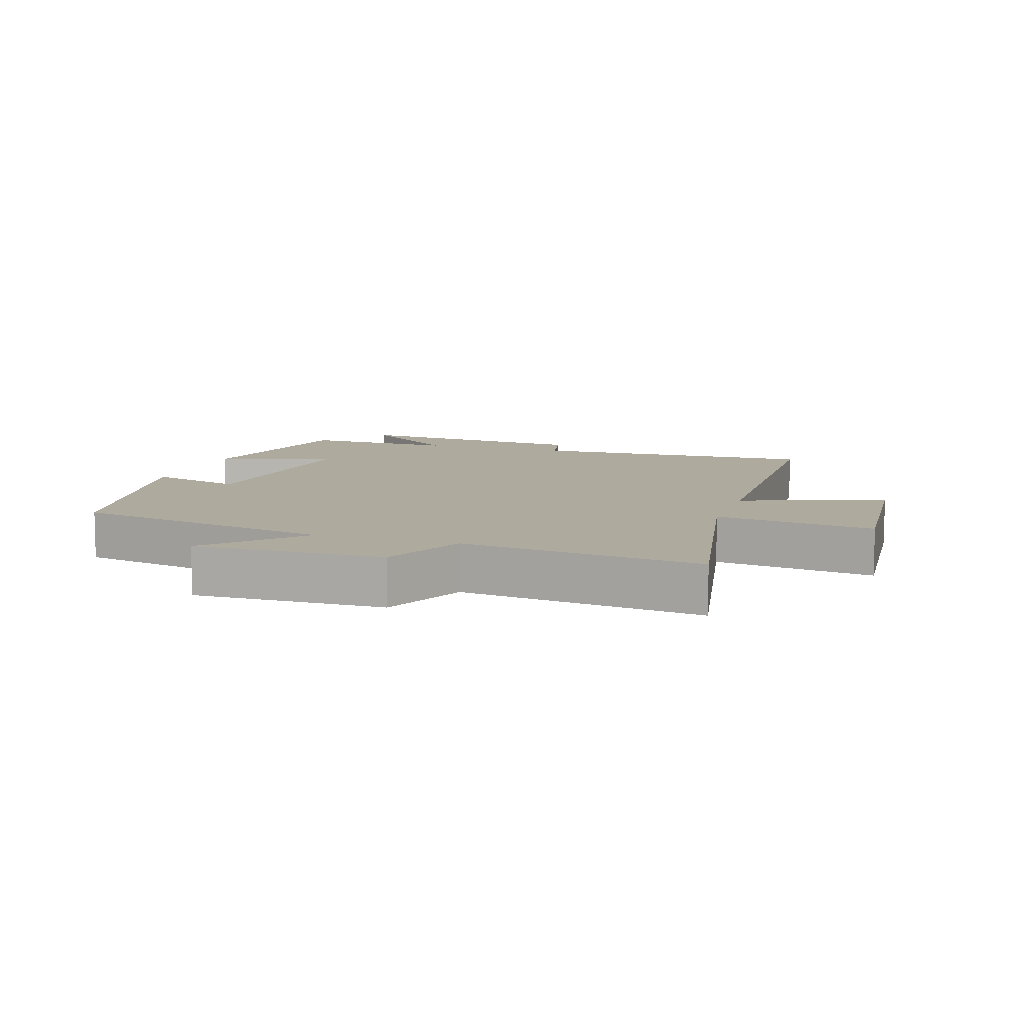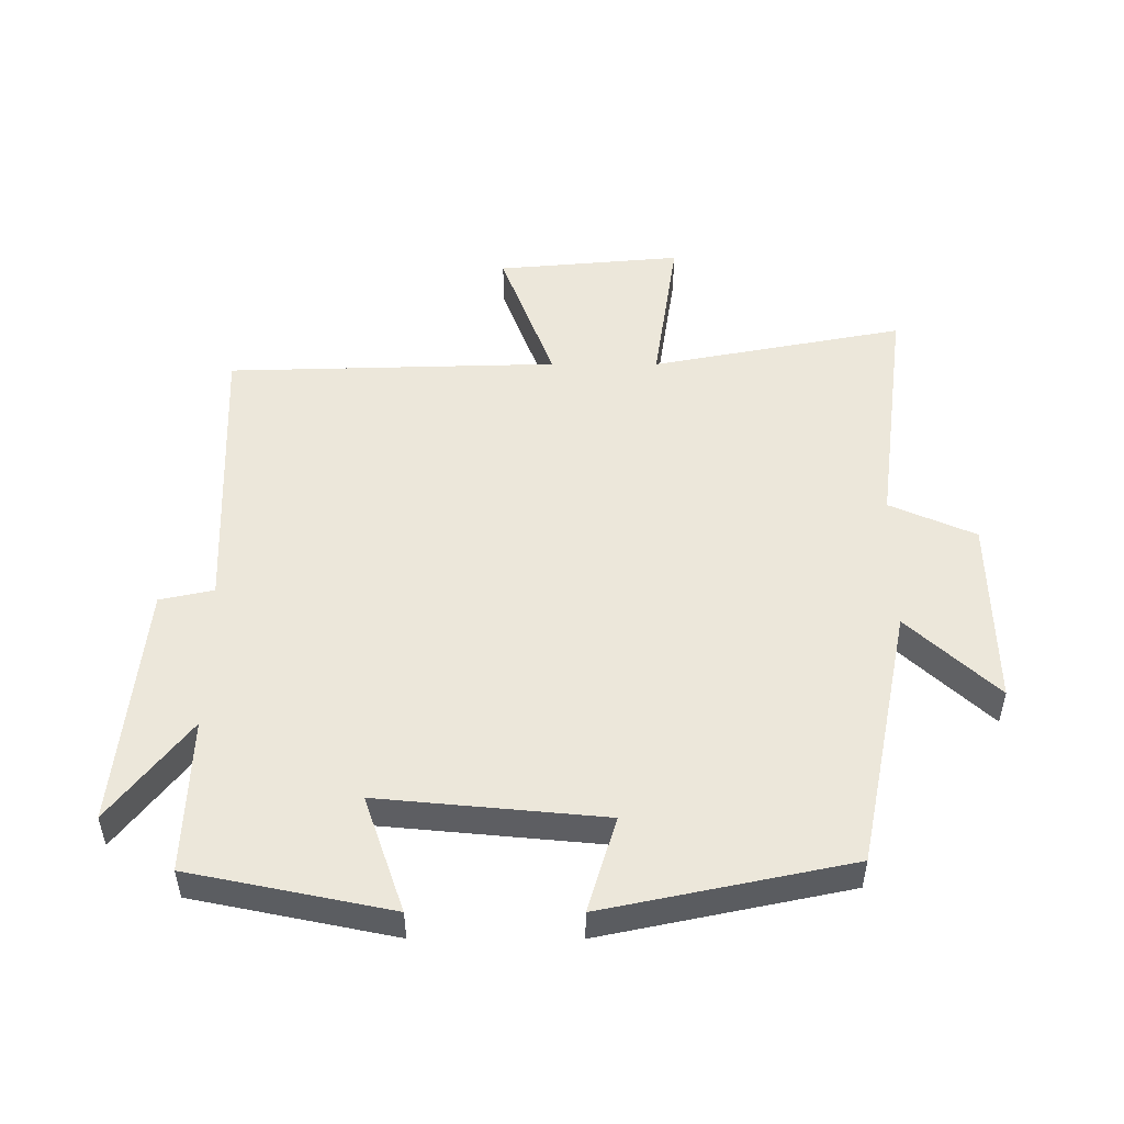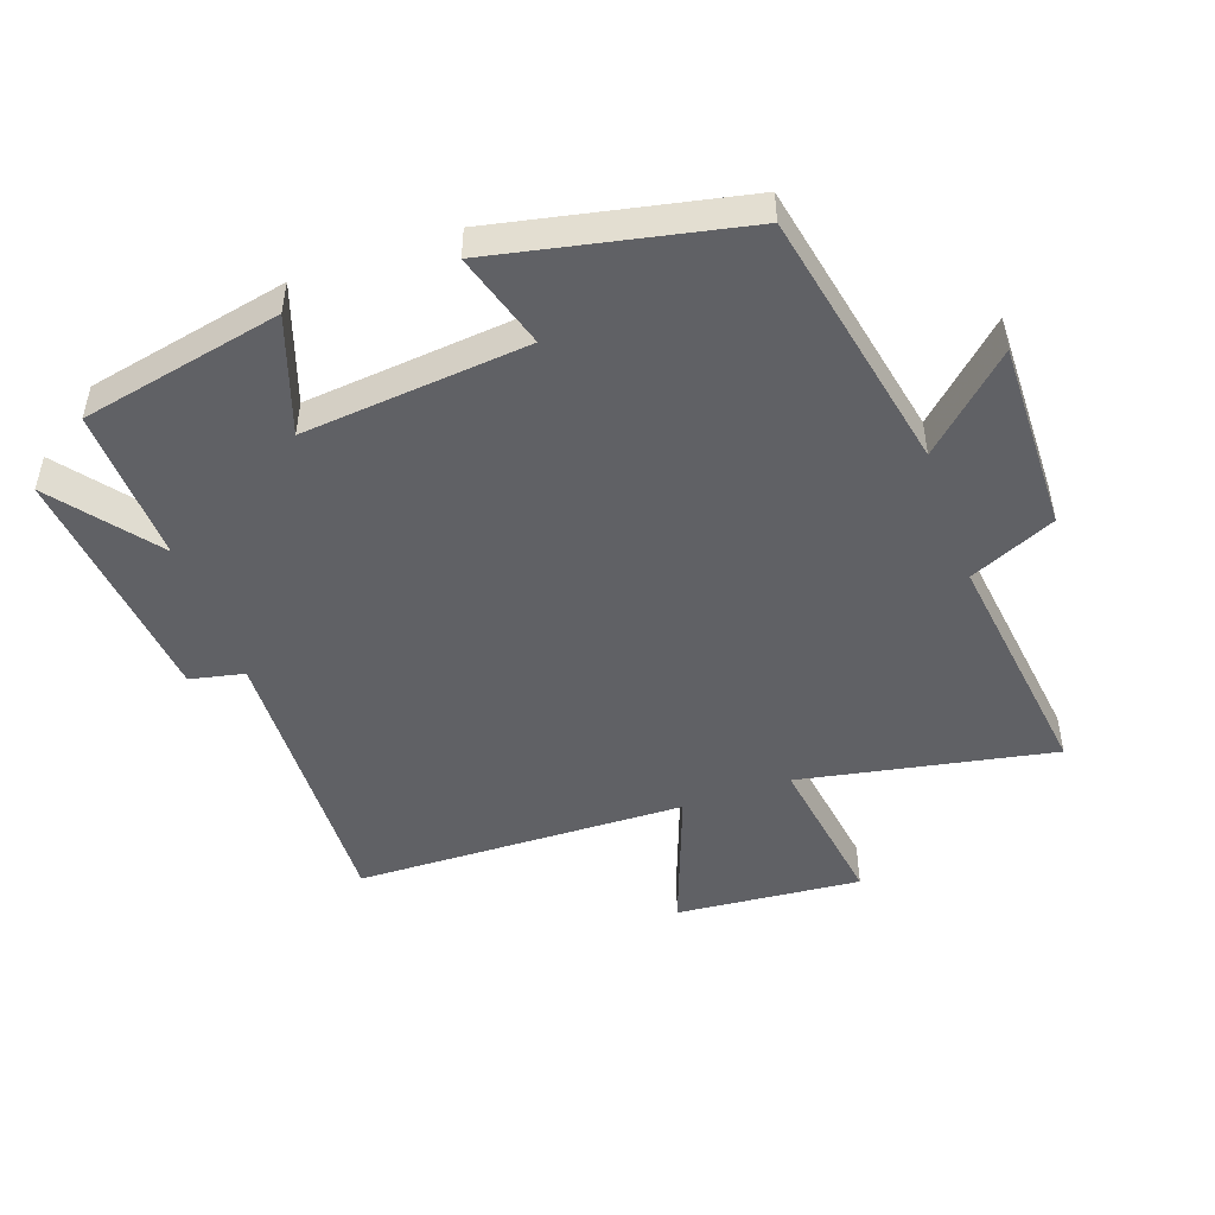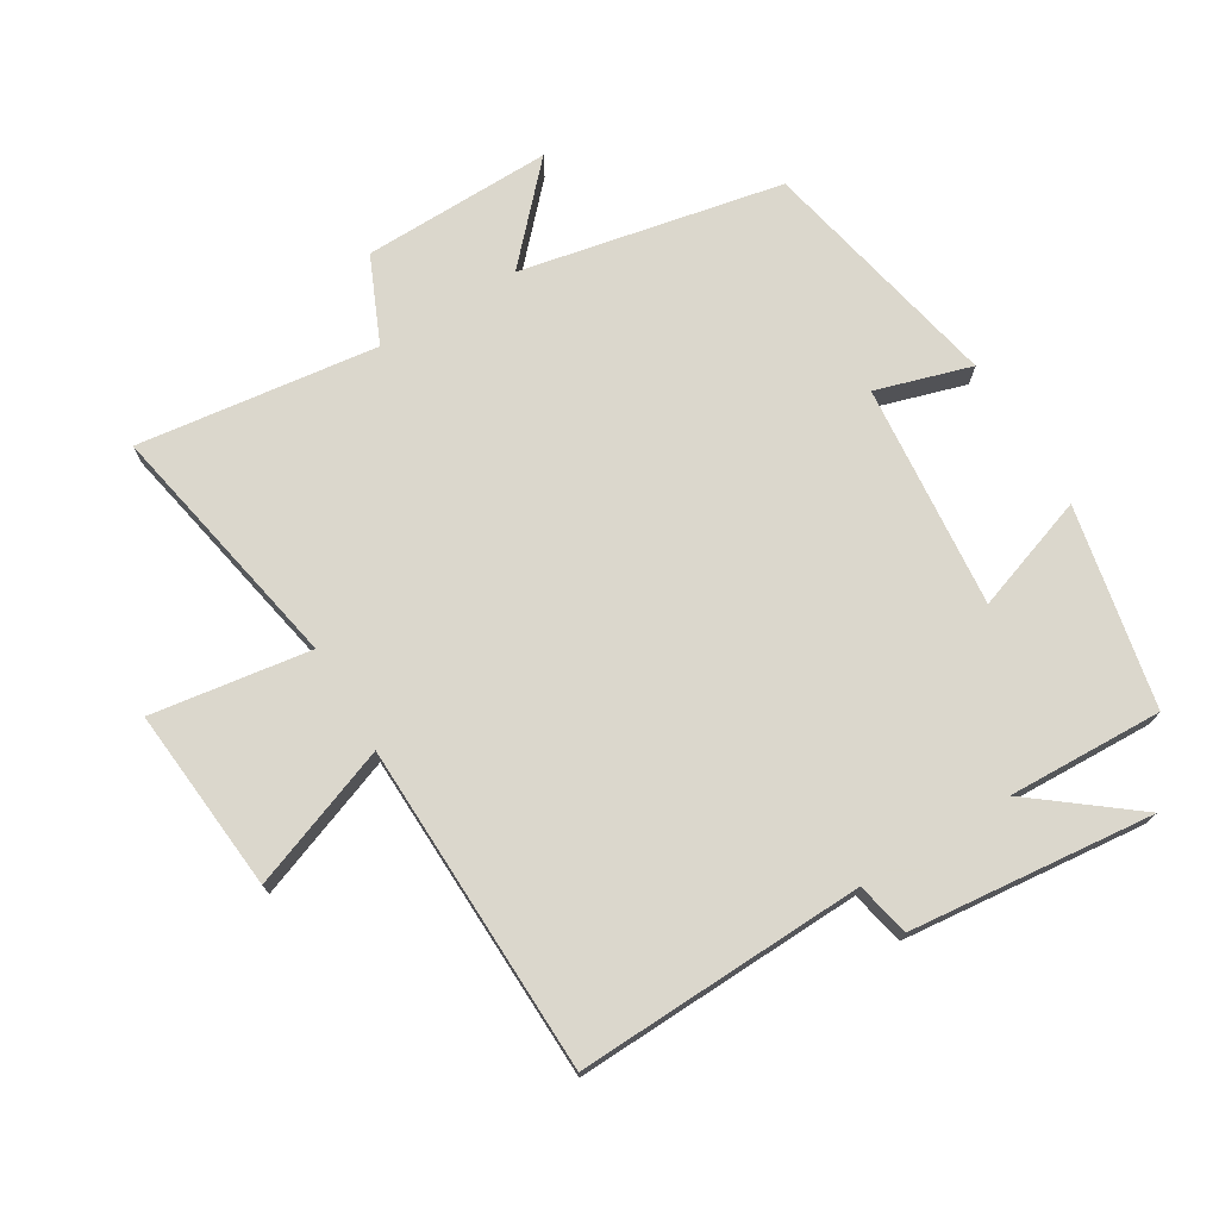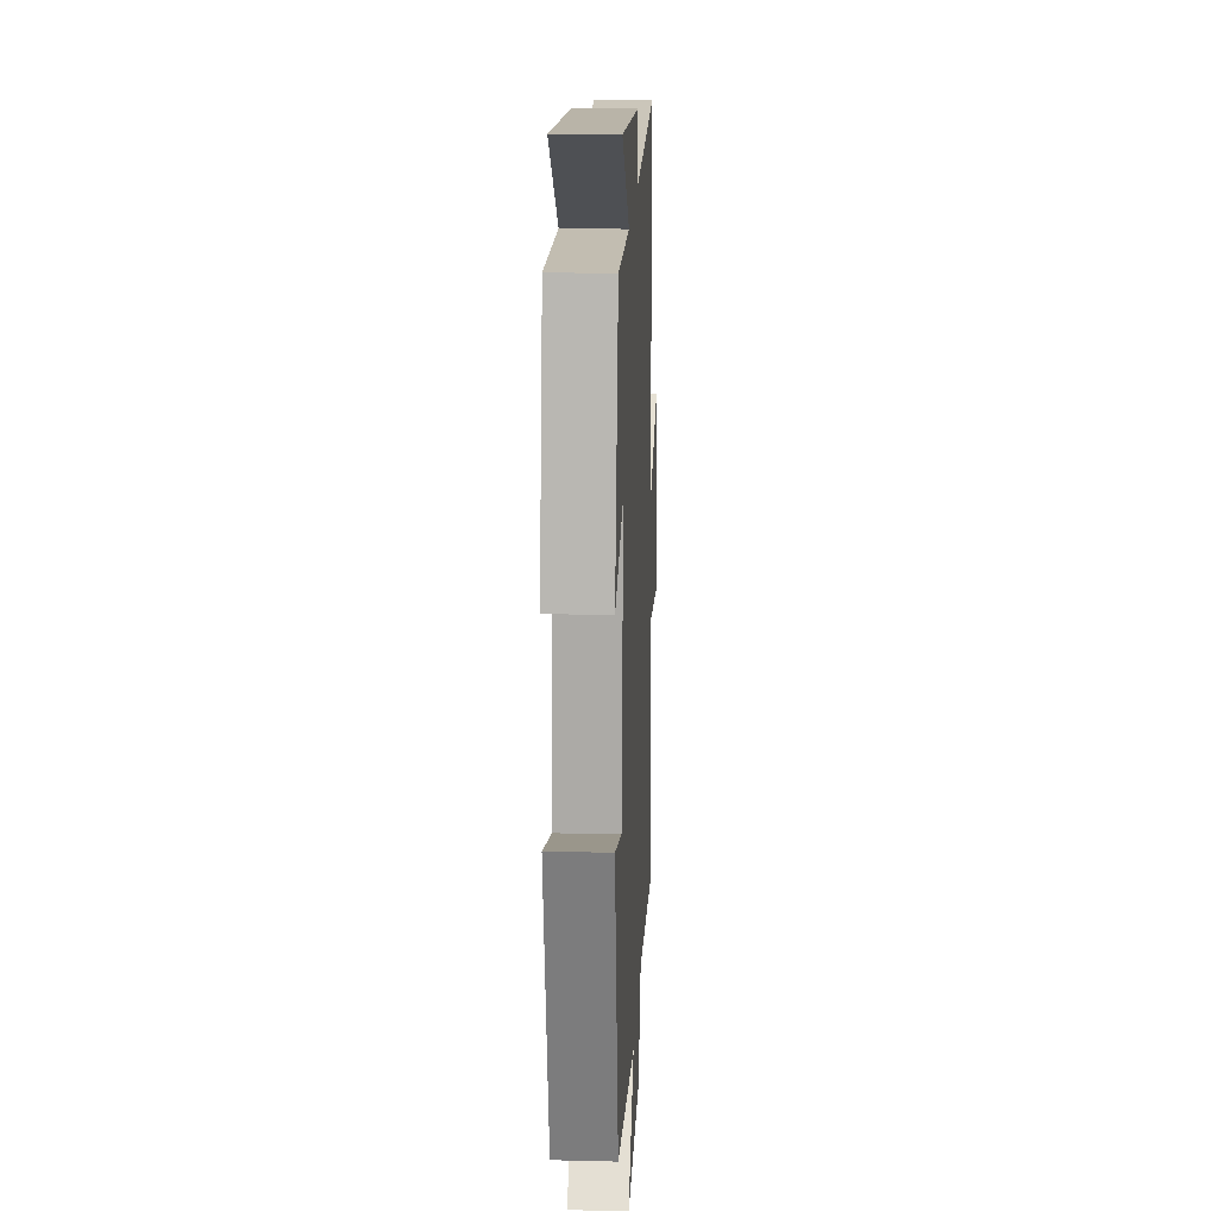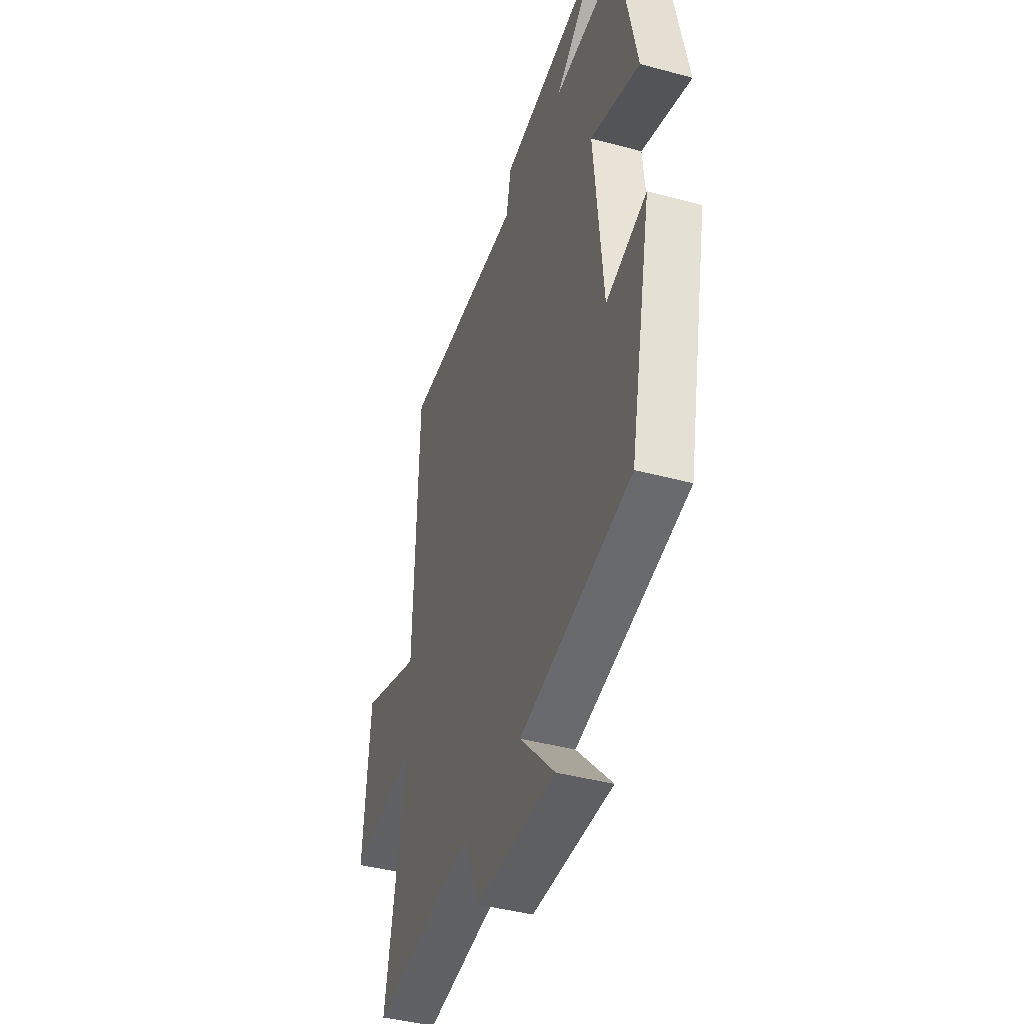
<metadata>
{"format":"obj","ext":"obj","renderer":"f3d","projection":"perspective","resolution":1024,"background":"white","views":[{"elev":9.2,"azim":-161.8,"up":"+Y"},{"elev":51.0,"azim":90.1,"up":"+Y"},{"elev":-48.6,"azim":109.6,"up":"+Y"},{"elev":73.4,"azim":-31.0,"up":"+Y"},{"elev":18.9,"azim":92.7,"up":"+Z"},{"elev":-41.9,"azim":72.0,"up":"+Z"}]}
</metadata>
<code>
v -0.576 0.07 -0.547
v -0.5 0.07 -0.158
v -0.745 0.07 -0.194
v -0.719 0.07 0.09
v -0.5 0.07 0.008
v -0.485 0.07 0.517
v -0.04 0.07 0.5
v -0.022 0.07 0.583
v 0.354 0.07 0.621
v 0.198 0.07 0.5
v 0.437 0.07 0.508
v 0.5 0.07 0.199
v 0.321 0.07 0.261
v 0.353 0.07 -0.085
v 0.5 0.07 -0.041
v 0.42 0.07 -0.419
v 0.016 0.07 -0.5
v 0.144 0.07 -0.638
v -0.148 0.07 -0.632
v -0.206 0.07 -0.5
v -0.576 0 -0.547
v -0.5 0 -0.158
v -0.745 0 -0.194
v -0.719 0 0.09
v -0.5 0 0.008
v -0.485 0 0.517
v -0.04 0 0.5
v -0.022 0 0.583
v 0.354 0 0.621
v 0.198 0 0.5
v 0.437 0 0.508
v 0.5 0 0.199
v 0.321 0 0.261
v 0.353 0 -0.085
v 0.5 0 -0.041
v 0.42 0 -0.419
v 0.016 0 -0.5
v 0.144 0 -0.638
v -0.148 0 -0.632
v -0.206 0 -0.5
f 17 18 19 20
f 15 16 17 20
f 14 15 20 1
f 13 14 1 2
f 10 11 12 13
f 10 13 2 3
f 7 8 9 10
f 5 6 7
f 5 7 10
f 3 4 5
f 3 5 10
f 40 39 38 37
f 40 37 36 35
f 21 40 35 34
f 22 21 34 33
f 33 32 31 30
f 23 22 33 30
f 30 29 28 27
f 27 26 25
f 30 27 25
f 25 24 23
f 30 25 23
f 1 21 22 2
f 2 22 23 3
f 3 23 24 4
f 4 24 25 5
f 5 25 26 6
f 6 26 27 7
f 7 27 28 8
f 8 28 29 9
f 9 29 30 10
f 10 30 31 11
f 11 31 32 12
f 12 32 33 13
f 13 33 34 14
f 14 34 35 15
f 15 35 36 16
f 16 36 37 17
f 17 37 38 18
f 18 38 39 19
f 19 39 40 20
f 20 40 21 1

</code>
